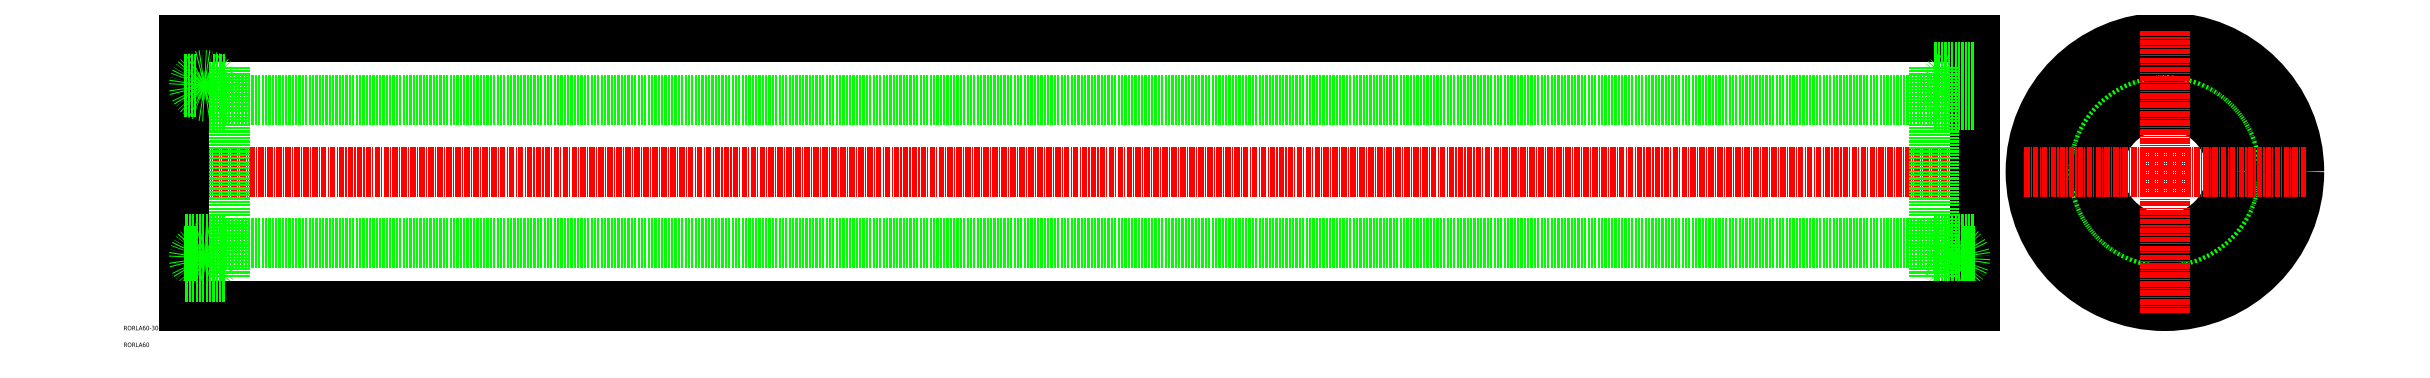
<metadata>
{"format":"dxf","ext":"dxf","renderer":"ezdxf+matplotlib","layout":"modelspace","background":"white","min_lineweight":24,"dpi":150}
</metadata>
<code>
0
SECTION
2
ENTITIES
0
TEXT
8
0
10
31.75
20
-16.88
30
0
40
1
1
RORLA60-30-L400
0
TEXT
8
0
10
31.75
20
-20.63
30
0
40
1
1
RORLA60
0
CIRCLE
8
0
10
487.8
20
18.55
30
0
40
30
0
CIRCLE
8
0
10
487.8
20
18.55
30
0
40
23.5
0
CIRCLE
8
0
10
487.8
20
18.55
30
0
40
16
0
CIRCLE
8
0
10
487.8
20
18.55
30
0
40
15
0
LINE
8
CENTER
10
456.3
20
18.55
30
0
11
519.3
21
18.55
31
0
0
LINE
8
CENTER
10
487.8
20
50.05
30
0
11
487.8
21
-12.95
31
0
0
LINE
8
0
10
54.33
20
34.55
30
0
11
436.3
21
34.55
31
0
0
LINE
8
CENTER
10
43.83
20
18.55
30
0
11
446.8
21
18.55
31
0
0
LINE
8
0
10
54.33
20
-4.951
30
0
11
54.33
21
42.05
31
0
0
LINE
8
0
10
54.33
20
42.05
30
0
11
45.33
21
42.05
31
0
0
LINE
8
0
10
54.33
20
33.55
30
0
11
45.33
21
33.55
31
0
0
LINE
8
0
10
45.33
20
48.55
30
0
11
45.33
21
-11.45
31
0
0
LINE
8
0
10
45.33
20
48.55
30
0
11
445.3
21
48.55
31
0
0
CIRCLE
8
0
10
49.83
20
37.8
30
0
40
2.38
0
LINE
8
0
10
45.33
20
39.3
30
0
11
47.98
21
39.3
31
0
0
LINE
8
0
10
45.33
20
36.3
30
0
11
47.98
21
36.3
31
0
0
LINE
8
0
10
51.68
20
39.3
30
0
11
54.33
21
39.3
31
0
0
LINE
8
0
10
51.68
20
36.3
30
0
11
54.33
21
36.3
31
0
0
LINE
8
0
10
439
20
36.3
30
0
11
436.3
21
36.3
31
0
0
LINE
8
0
10
439
20
39.3
30
0
11
436.3
21
39.3
31
0
0
LINE
8
0
10
445.3
20
36.3
30
0
11
442.7
21
36.3
31
0
0
LINE
8
0
10
445.3
20
39.3
30
0
11
442.7
21
39.3
31
0
0
CIRCLE
8
0
10
440.8
20
37.8
30
0
40
2.38
0
LINE
8
0
10
445.3
20
48.55
30
0
11
445.3
21
-11.45
31
0
0
LINE
8
0
10
436.3
20
33.55
30
0
11
445.3
21
33.55
31
0
0
LINE
8
0
10
436.3
20
42.05
30
0
11
445.3
21
42.05
31
0
0
LINE
8
0
10
436.3
20
-4.951
30
0
11
436.3
21
42.05
31
0
0
LINE
8
0
10
436.3
20
-4.951
30
0
11
445.3
21
-4.951
31
0
0
LINE
8
0
10
436.3
20
3.549
30
0
11
445.3
21
3.549
31
0
0
CIRCLE
8
0
10
440.8
20
-0.7011
30
0
40
2.38
0
LINE
8
0
10
445.3
20
-2.201
30
0
11
442.7
21
-2.201
31
0
0
LINE
8
0
10
445.3
20
0.7989
30
0
11
442.7
21
0.7989
31
0
0
LINE
8
0
10
439
20
-2.201
30
0
11
436.3
21
-2.201
31
0
0
LINE
8
0
10
439
20
0.7989
30
0
11
436.3
21
0.7989
31
0
0
LINE
8
0
10
51.68
20
0.7989
30
0
11
54.33
21
0.7989
31
0
0
LINE
8
0
10
51.68
20
-2.201
30
0
11
54.33
21
-2.201
31
0
0
LINE
8
0
10
45.33
20
0.7989
30
0
11
47.98
21
0.7989
31
0
0
LINE
8
0
10
45.33
20
-2.201
30
0
11
47.98
21
-2.201
31
0
0
CIRCLE
8
0
10
49.83
20
-0.7011
30
0
40
2.38
0
LINE
8
0
10
45.33
20
-11.45
30
0
11
445.3
21
-11.45
31
0
0
LINE
8
0
10
54.33
20
3.549
30
0
11
45.33
21
3.549
31
0
0
LINE
8
0
10
54.33
20
-4.951
30
0
11
45.33
21
-4.951
31
0
0
LINE
8
0
10
54.33
20
2.549
30
0
11
436.3
21
2.549
31
0
0
ENDSEC
0
EOF

</code>
